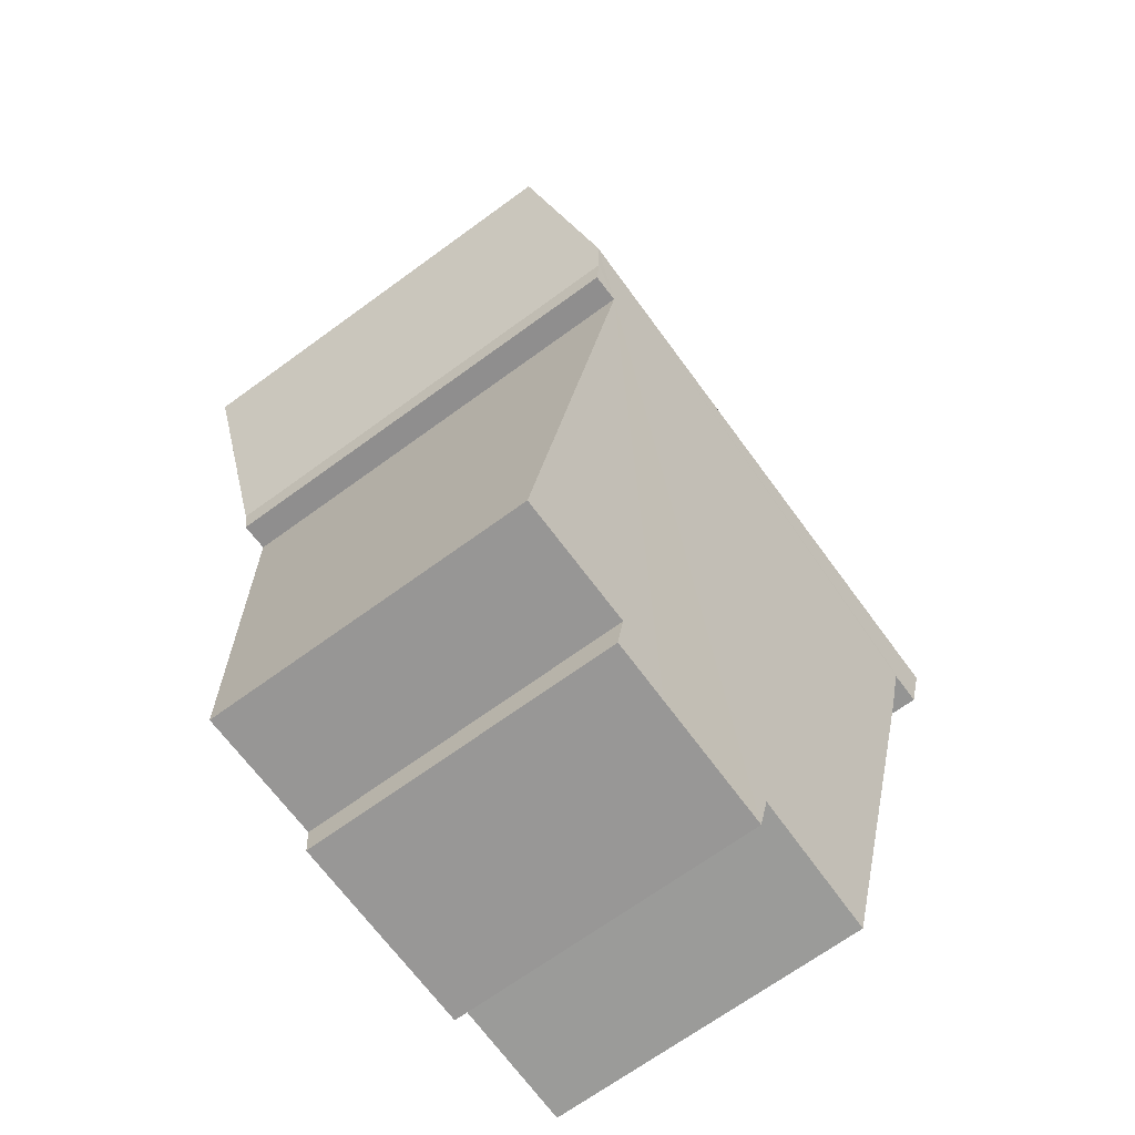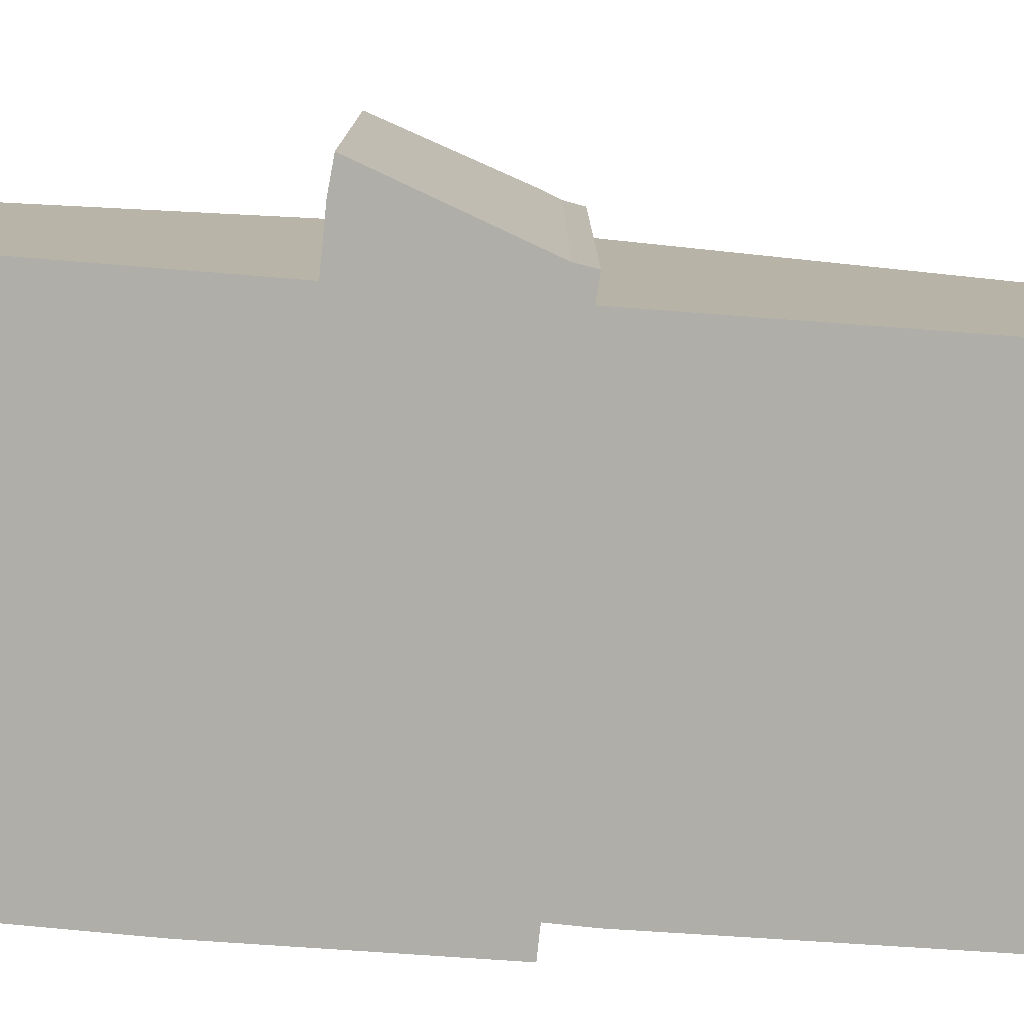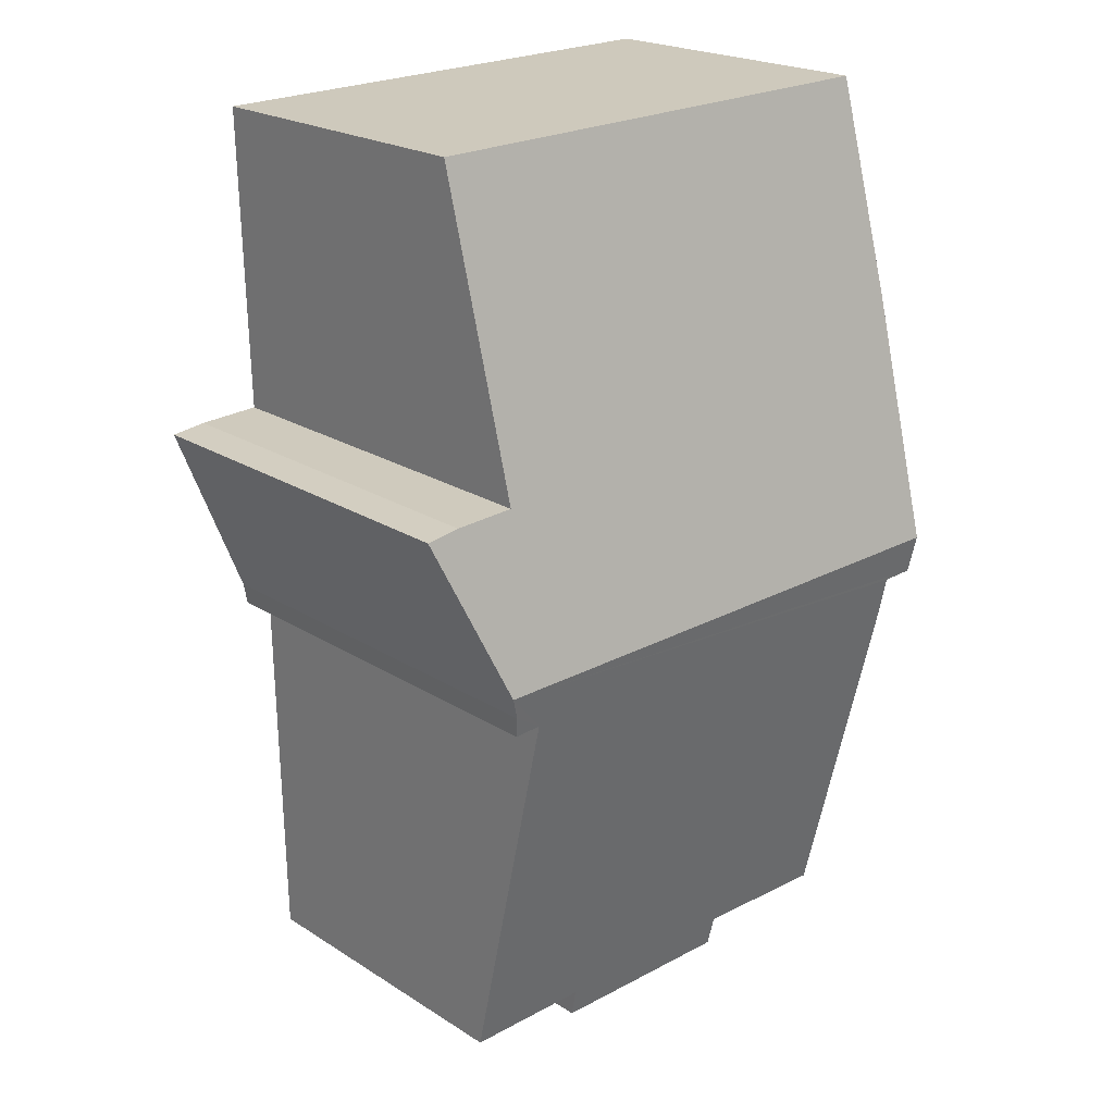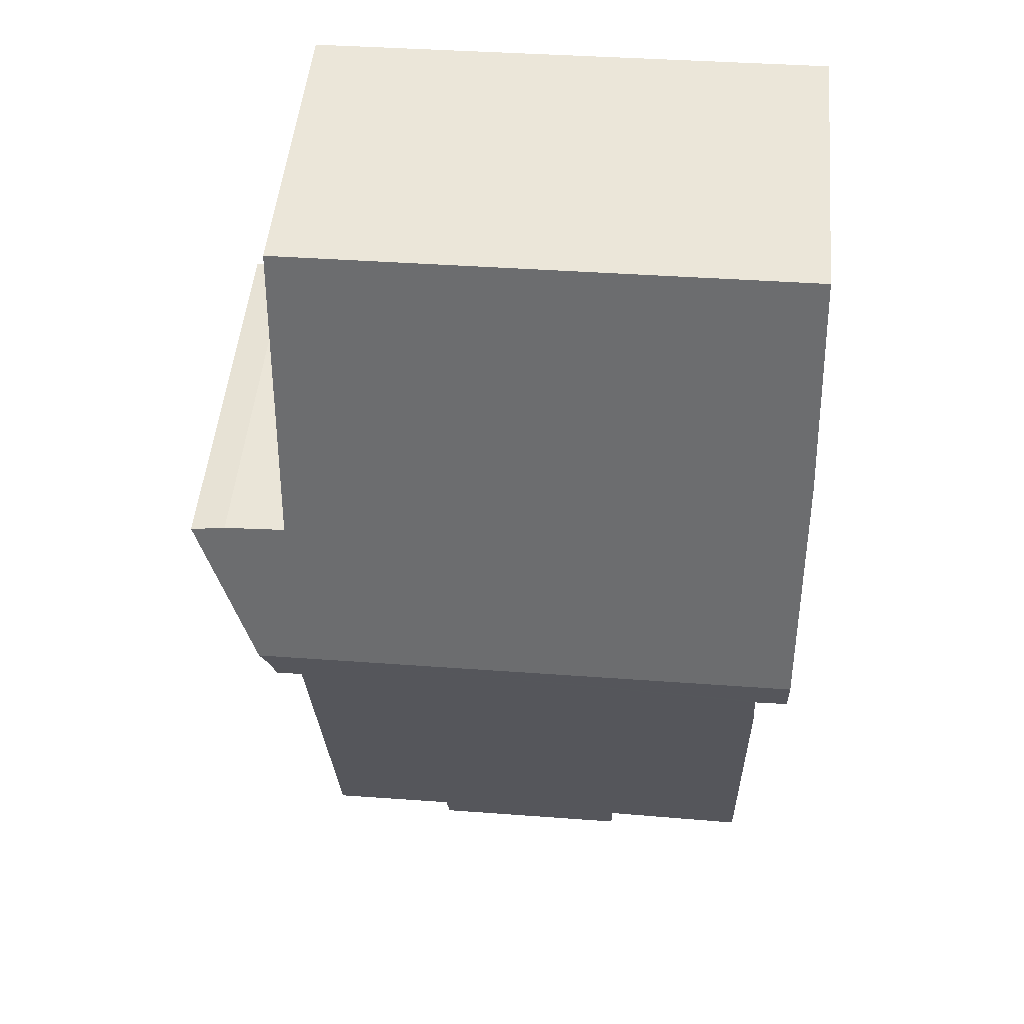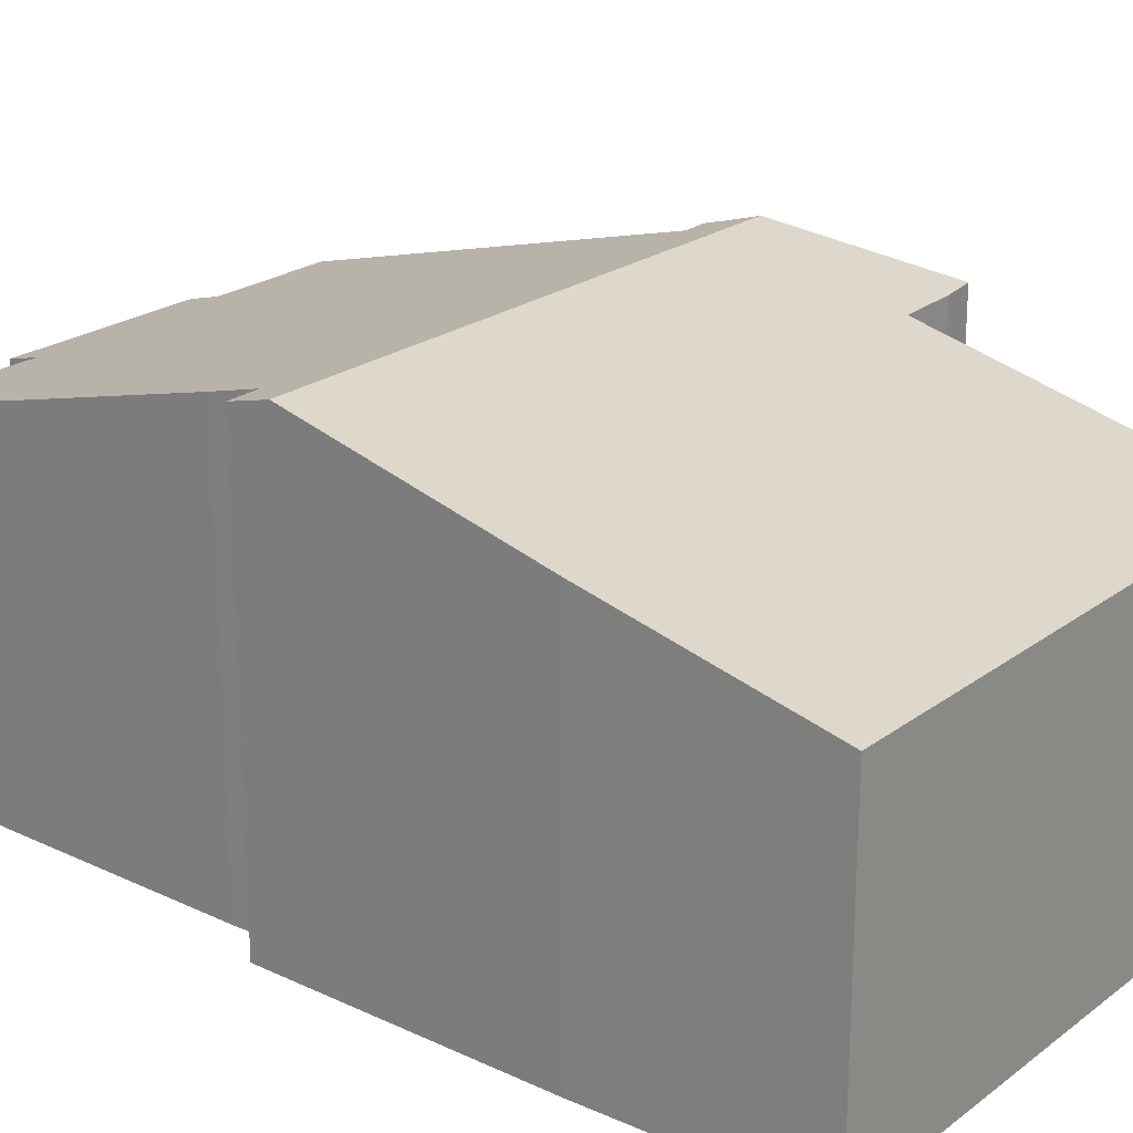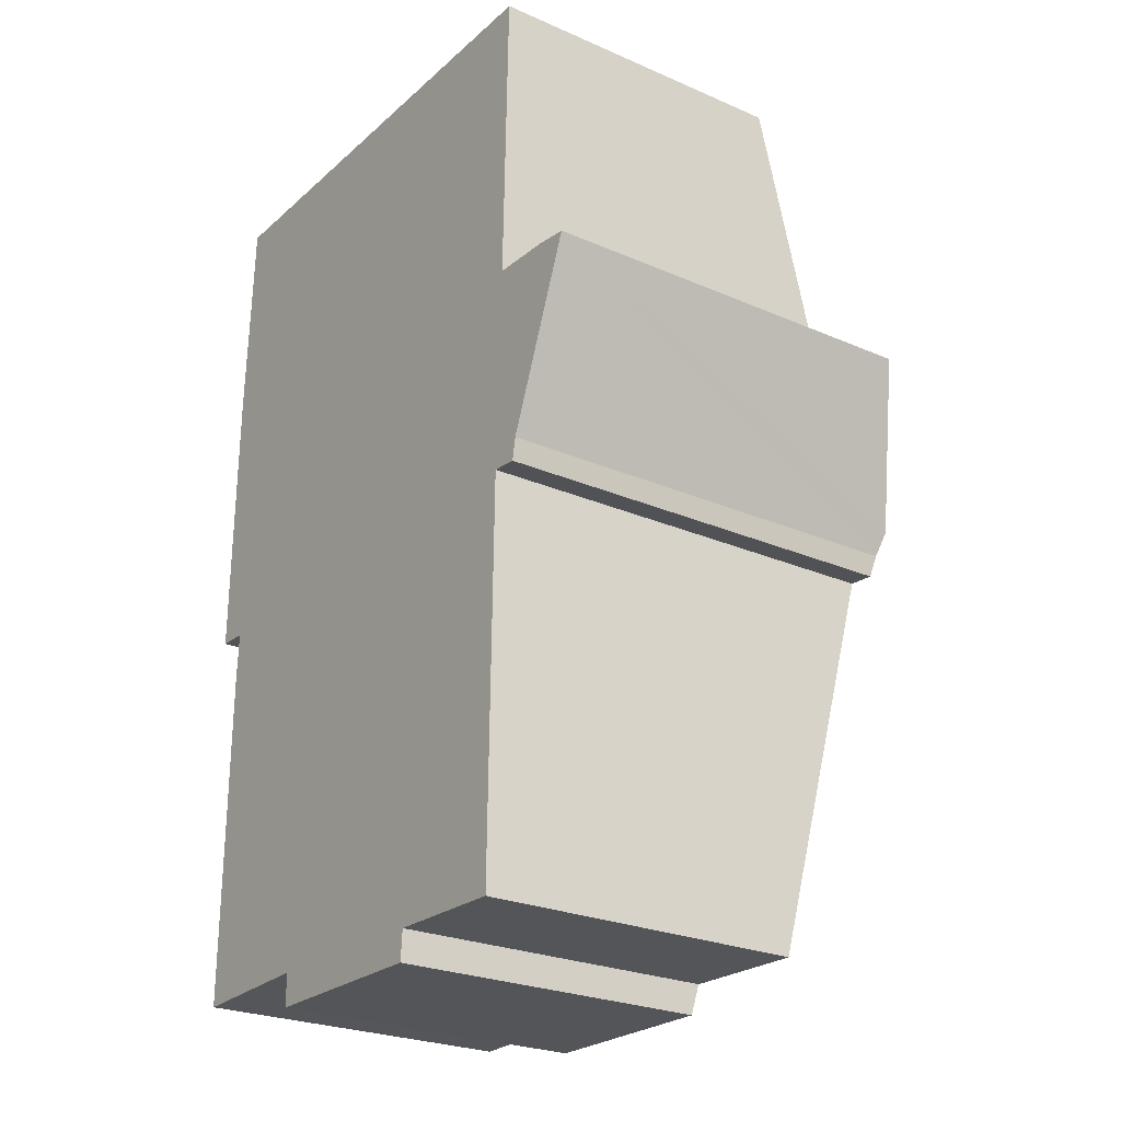
<metadata>
{"format":"obj","ext":"obj","renderer":"f3d","projection":"perspective","resolution":1024,"background":"white","views":[{"elev":-69.0,"azim":126.1,"up":"+Z"},{"elev":-77.5,"azim":86.7,"up":"+Y"},{"elev":21.7,"azim":137.9,"up":"+Z"},{"elev":49.6,"azim":-174.7,"up":"+Z"},{"elev":22.3,"azim":-50.6,"up":"+Y"},{"elev":-25.3,"azim":54.9,"up":"+Z"}]}
</metadata>
<code>
v  0.577 6.546 -8.006
v  0.625 8.307 -0.994
v  0.67 8.549 -0.031
v  11.28 8.757 0.604
v  0 8.553 5.237e-16
v  0.009 8.757 0.812
v  10.46 8.536 -0.261
v  3.559 6.57 -7.966
v  3.561 6.403 -8.631
v  6.379 6.406 -8.674
v  7.709 6.559 -8.089
v  7.668 6.407 -8.694
v  11.09 8.638 0.131
v  11.01 8.526 -0.311
v  10.33 6.553 -8.161
v  11.83 7.948 3.819
v  12.53 7.967 3.728
v  10.59 7.939 3.878
v  6.379 6.404 10.07
v  10.73 6.404 9.991
v  0.232 6.404 10.19
v  0.063 7.514 5.766
v  0 0 0
v  0.063 -3.531e-16 5.766
v  0.009 -4.972e-17 0.812
v  0.232 -6.237e-16 10.19
v  3.559 4.878e-16 -7.966
v  3.561 5.285e-16 -8.631
v  0.625 6.086e-17 -0.994
v  0.577 4.902e-16 -8.006
v  0.67 1.898e-18 -0.031
v  6.379 -6.167e-16 10.07
v  10.73 -6.118e-16 9.991
v  11.83 -2.338e-16 3.819
v  10.59 -2.375e-16 3.878
v  12.53 -2.283e-16 3.728
v  11.09 -8.021e-18 0.131
v  11.28 -3.698e-17 0.604
v  11.01 1.904e-17 -0.311
v  10.46 1.598e-17 -0.261
v  10.33 4.997e-16 -8.161
v  7.709 4.953e-16 -8.089
v  7.668 5.324e-16 -8.694
v  6.379 5.311e-16 -8.674
g defaultobject
f 1 2 3
f 4 5 6
f 5 4 3
f 3 4 1
f 1 4 7
f 1 7 8
f 8 7 9
f 9 7 10
f 10 7 11
f 10 11 12
f 7 4 13
f 7 13 14
f 15 11 7
f 4 16 17
f 16 4 18
f 18 19 20
f 19 18 4
f 19 4 6
f 19 6 21
f 21 6 22
f 5 22 6
f 22 5 23
f 22 23 24
f 24 23 25
f 24 21 22
f 21 24 26
f 9 27 8
f 27 9 28
f 1 29 2
f 29 1 30
f 2 31 3
f 31 2 29
f 26 19 21
f 19 26 20
f 20 26 32
f 20 32 33
f 18 34 16
f 34 18 35
f 16 36 17
f 36 16 34
f 20 35 18
f 35 20 33
f 36 4 17
f 4 36 13
f 13 36 37
f 37 36 38
f 37 14 13
f 14 37 39
f 40 15 7
f 15 40 41
f 42 12 11
f 12 42 43
f 14 40 7
f 40 14 39
f 15 42 11
f 42 15 41
f 43 10 12
f 10 43 9
f 9 43 28
f 28 43 44
f 27 1 8
f 1 27 30
f 3 23 5
f 23 3 31
f 44 27 28
f 36 35 38
f 35 36 34
f 27 29 30
f 29 27 44
f 29 44 43
f 29 43 42
f 29 42 41
f 29 41 31
f 31 41 25
f 25 41 24
f 24 41 40
f 24 40 26
f 26 40 39
f 26 39 37
f 26 37 32
f 32 37 38
f 32 38 35
f 32 35 33
f 25 23 31

</code>
